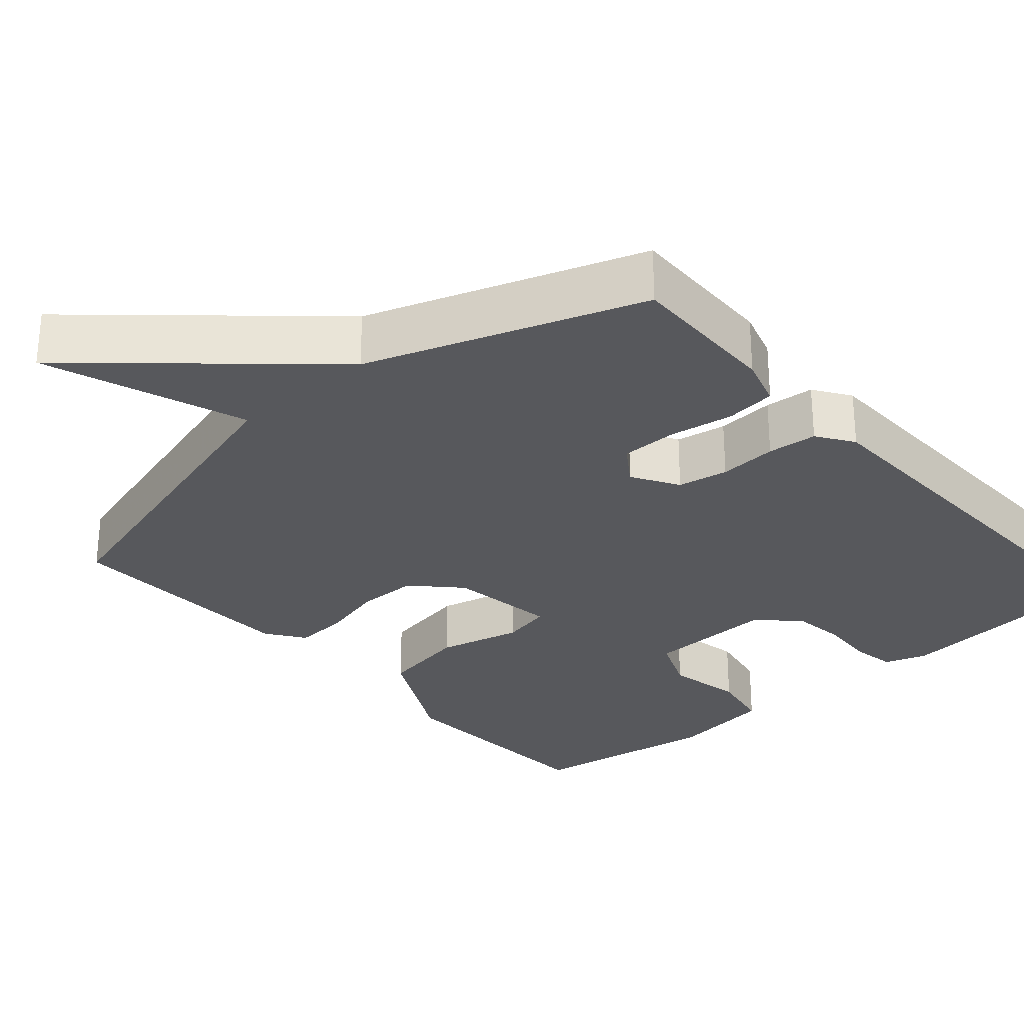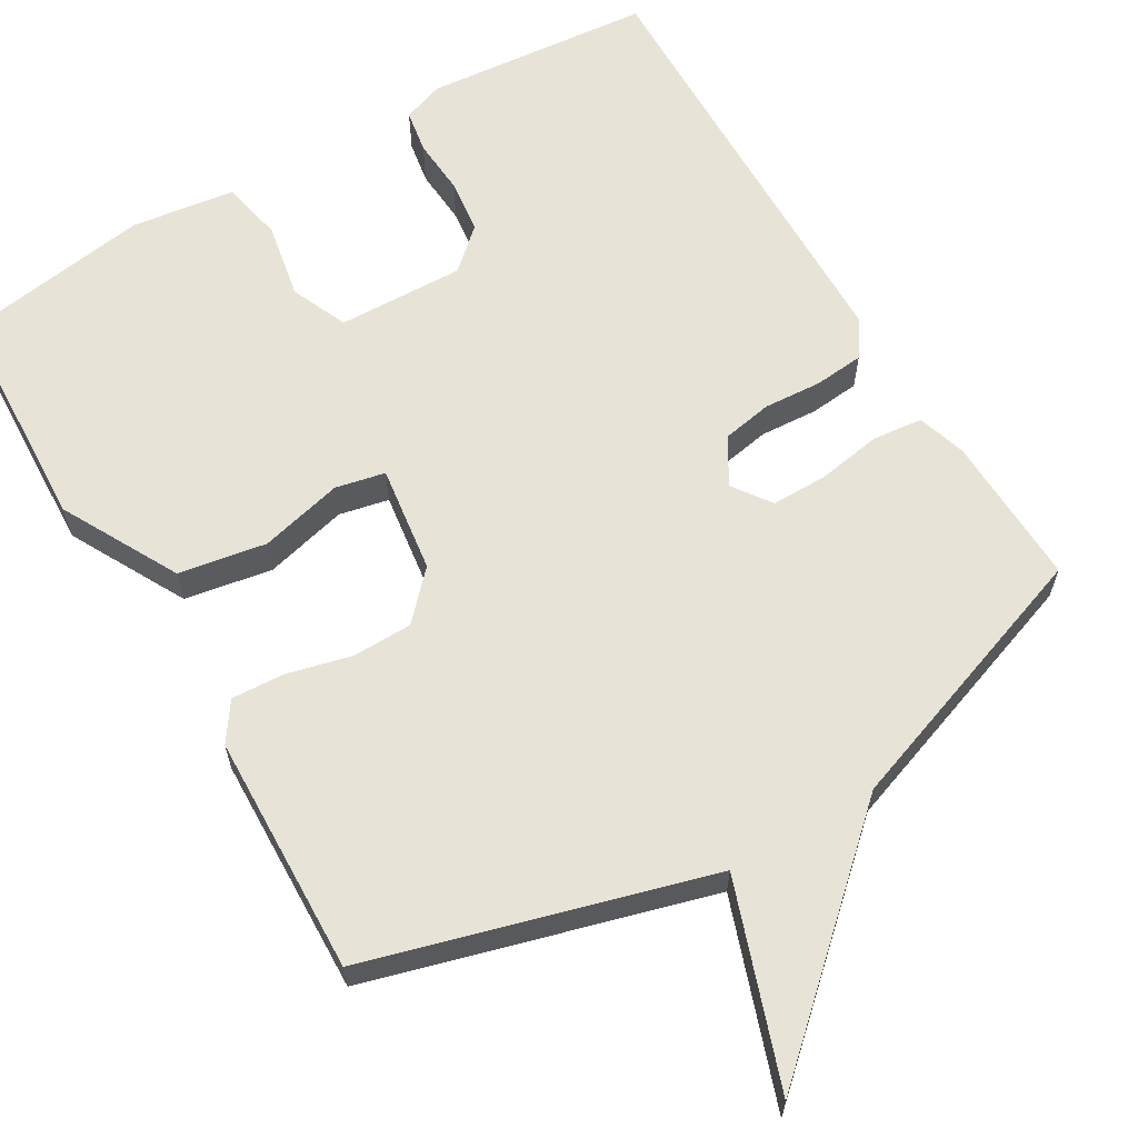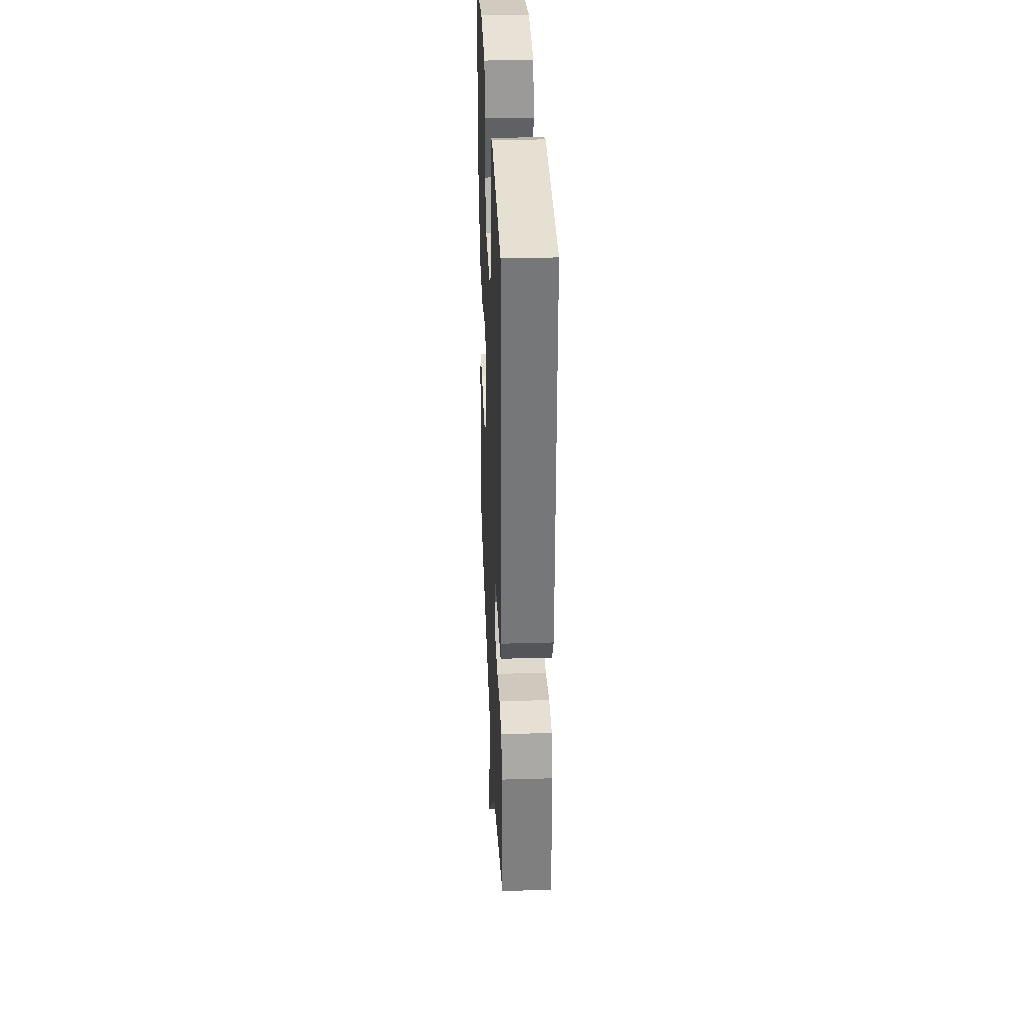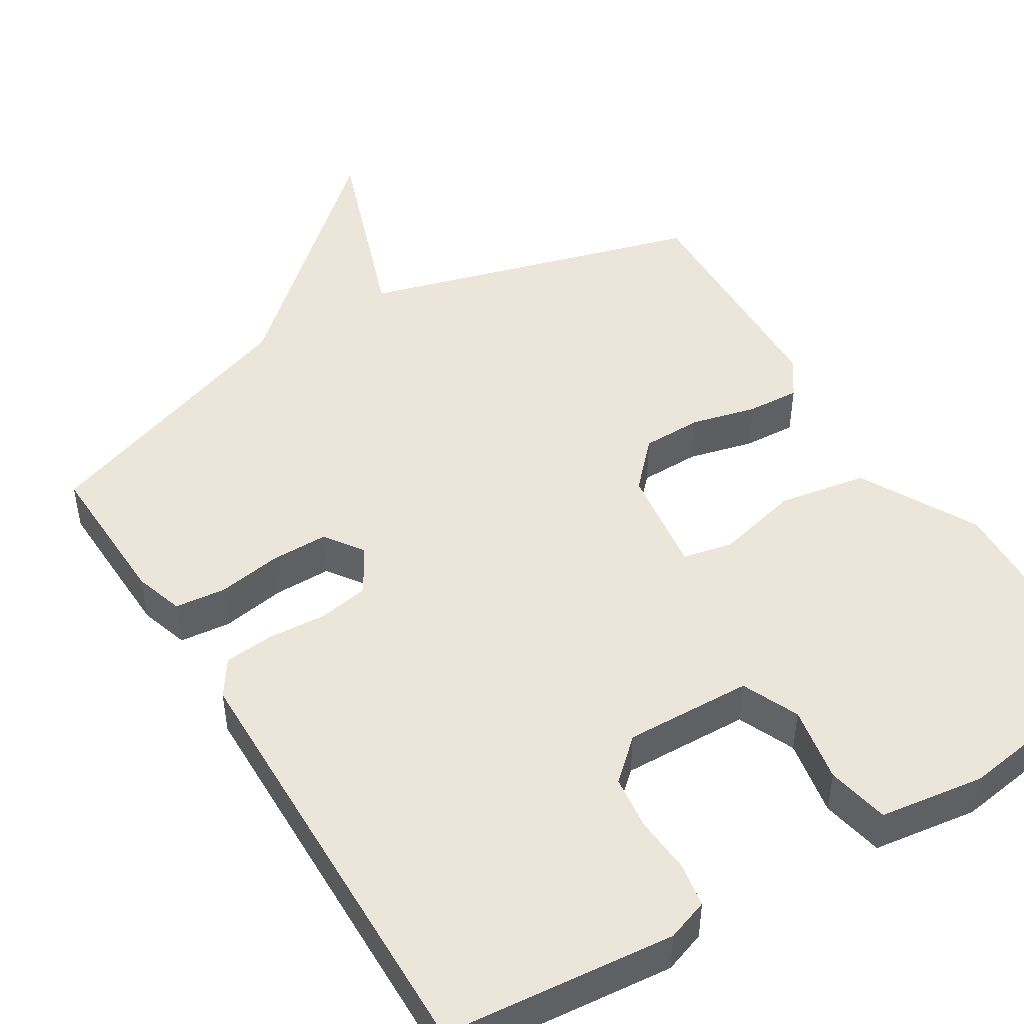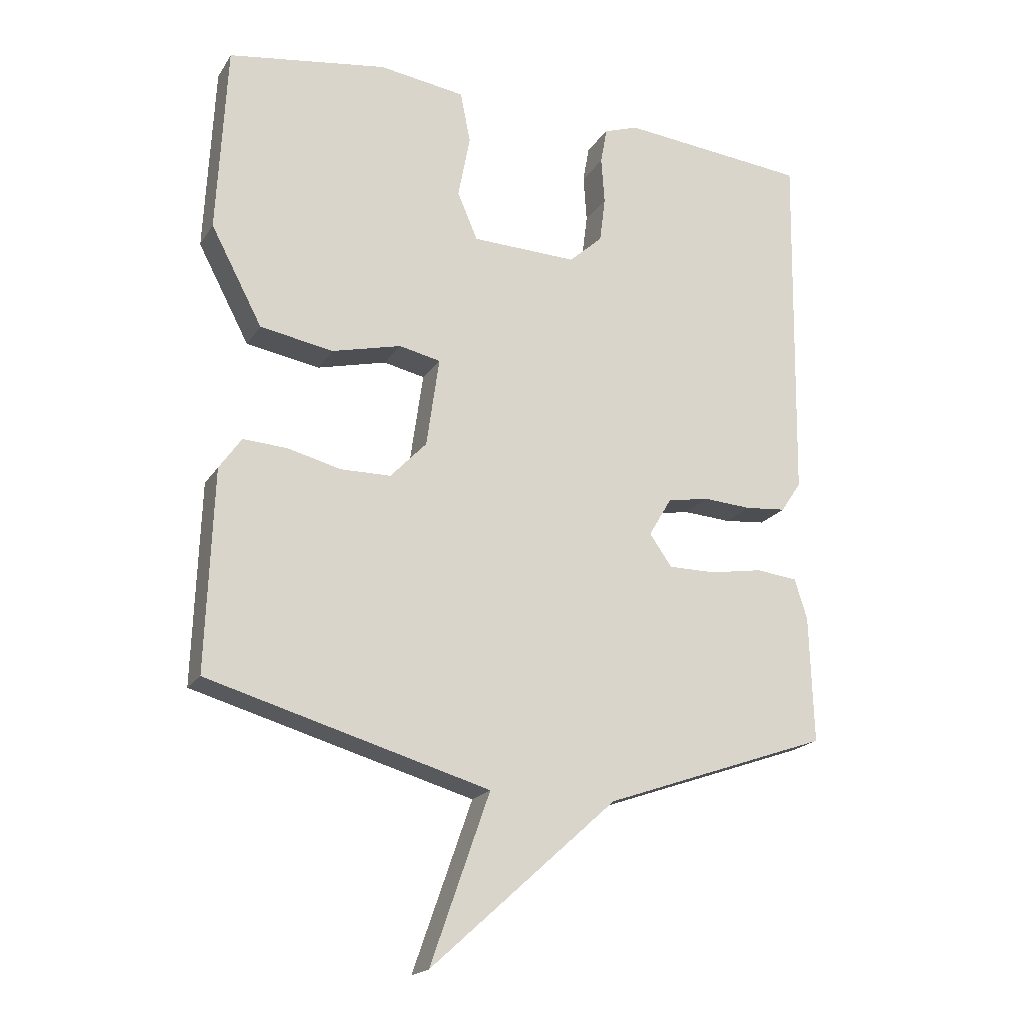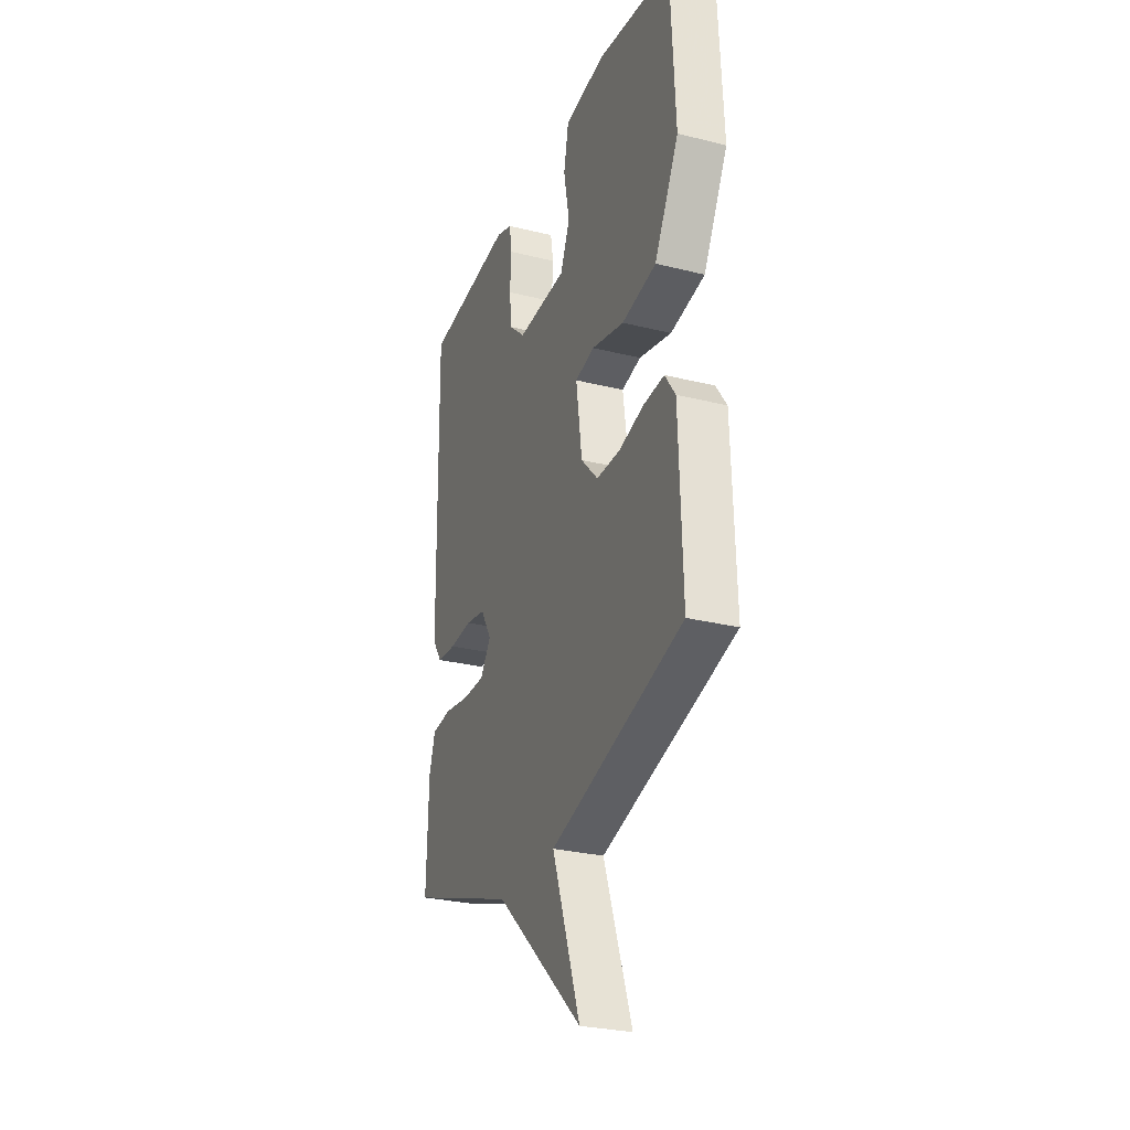
<metadata>
{"format":"obj","ext":"obj","renderer":"f3d","projection":"perspective","resolution":1024,"background":"white","views":[{"elev":-28.8,"azim":-138.6,"up":"+Y"},{"elev":62.7,"azim":149.3,"up":"+Y"},{"elev":32.1,"azim":-92.4,"up":"+Z"},{"elev":47.3,"azim":-31.6,"up":"+Y"},{"elev":-19.3,"azim":156.8,"up":"+Z"},{"elev":-28.2,"azim":69.3,"up":"+Z"}]}
</metadata>
<code>
v -0.5 0.07 -0.5
v -0.494 0.07 -0.3
v -0.474 0.07 -0.236
v -0.408 0.07 -0.229
v -0.324 0.07 -0.243
v -0.25 0.07 -0.243
v -0.215 0.07 -0.193
v -0.251 0.07 -0.132
v -0.317 0.07 -0.12
v -0.393 0.07 -0.125
v -0.458 0.07 -0.119
v -0.49 0.07 -0.071
v -0.5 0.07 0.5
v -0.203 0.07 0.528
v -0.149 0.07 0.509
v -0.139 0.07 0.452
v -0.144 0.07 0.378
v -0.135 0.07 0.307
v -0.082 0.07 0.259
v 0.084 0.07 0.264
v 0.116 0.07 0.338
v 0.097 0.07 0.438
v 0.113 0.07 0.519
v 0.249 0.07 0.538
v 0.5 0.07 0.5
v 0.515 0.07 0.202
v 0.434 0.07 0.049
v 0.319 0.07 0.029
v 0.21 0.07 0.056
v 0.145 0.07 0.042
v 0.165 0.07 -0.099
v 0.222 0.07 -0.159
v 0.301 0.07 -0.16
v 0.385 0.07 -0.139
v 0.454 0.07 -0.135
v 0.489 0.07 -0.185
v 0.5 0.07 -0.5
v 0.057 0.07 -0.626
v 0.15 0.07 -0.89
v -0.143 0.07 -0.626
v -0.5 0 -0.5
v -0.494 0 -0.3
v -0.474 0 -0.236
v -0.408 0 -0.229
v -0.324 0 -0.243
v -0.25 0 -0.243
v -0.215 0 -0.193
v -0.251 0 -0.132
v -0.317 0 -0.12
v -0.393 0 -0.125
v -0.458 0 -0.119
v -0.49 0 -0.071
v -0.5 0 0.5
v -0.203 0 0.528
v -0.149 0 0.509
v -0.139 0 0.452
v -0.144 0 0.378
v -0.135 0 0.307
v -0.082 0 0.259
v 0.084 0 0.264
v 0.116 0 0.338
v 0.097 0 0.438
v 0.113 0 0.519
v 0.249 0 0.538
v 0.5 0 0.5
v 0.515 0 0.202
v 0.434 0 0.049
v 0.319 0 0.029
v 0.21 0 0.056
v 0.145 0 0.042
v 0.165 0 -0.099
v 0.222 0 -0.159
v 0.301 0 -0.16
v 0.385 0 -0.139
v 0.454 0 -0.135
v 0.489 0 -0.185
v 0.5 0 -0.5
v 0.057 0 -0.626
v 0.15 0 -0.89
v -0.143 0 -0.626
f 38 39 40
f 38 40 1
f 37 38 1
f 36 37 1
f 35 36 1
f 34 35 1
f 33 34 1
f 32 33 1 2
f 27 28 29
f 26 27 29
f 25 26 29
f 24 25 29
f 23 24 29
f 22 23 29
f 21 22 29
f 20 21 29 30
f 19 20 30 31
f 15 16 17
f 14 15 17
f 13 14 17
f 12 13 17
f 11 12 17
f 10 11 17
f 9 10 17
f 8 9 17 18
f 18 19 31
f 8 18 31
f 7 8 31
f 2 3 4 5
f 2 5 6
f 32 2 6
f 6 7 31 32
f 80 79 78
f 41 80 78
f 41 78 77
f 41 77 76
f 41 76 75
f 41 75 74
f 41 74 73
f 42 41 73 72
f 69 68 67
f 69 67 66
f 69 66 65
f 69 65 64
f 69 64 63
f 69 63 62
f 69 62 61
f 70 69 61 60
f 71 70 60 59
f 57 56 55
f 57 55 54
f 57 54 53
f 57 53 52
f 57 52 51
f 57 51 50
f 57 50 49
f 58 57 49 48
f 71 59 58
f 71 58 48
f 71 48 47
f 45 44 43 42
f 46 45 42
f 46 42 72
f 72 71 47 46
f 1 41 42 2
f 2 42 43 3
f 3 43 44 4
f 4 44 45 5
f 5 45 46 6
f 6 46 47 7
f 7 47 48 8
f 8 48 49 9
f 9 49 50 10
f 10 50 51 11
f 11 51 52 12
f 12 52 53 13
f 13 53 54 14
f 14 54 55 15
f 15 55 56 16
f 16 56 57 17
f 17 57 58 18
f 18 58 59 19
f 19 59 60 20
f 20 60 61 21
f 21 61 62 22
f 22 62 63 23
f 23 63 64 24
f 24 64 65 25
f 25 65 66 26
f 26 66 67 27
f 27 67 68 28
f 28 68 69 29
f 29 69 70 30
f 30 70 71 31
f 31 71 72 32
f 32 72 73 33
f 33 73 74 34
f 34 74 75 35
f 35 75 76 36
f 36 76 77 37
f 37 77 78 38
f 38 78 79 39
f 39 79 80 40
f 40 80 41 1

</code>
